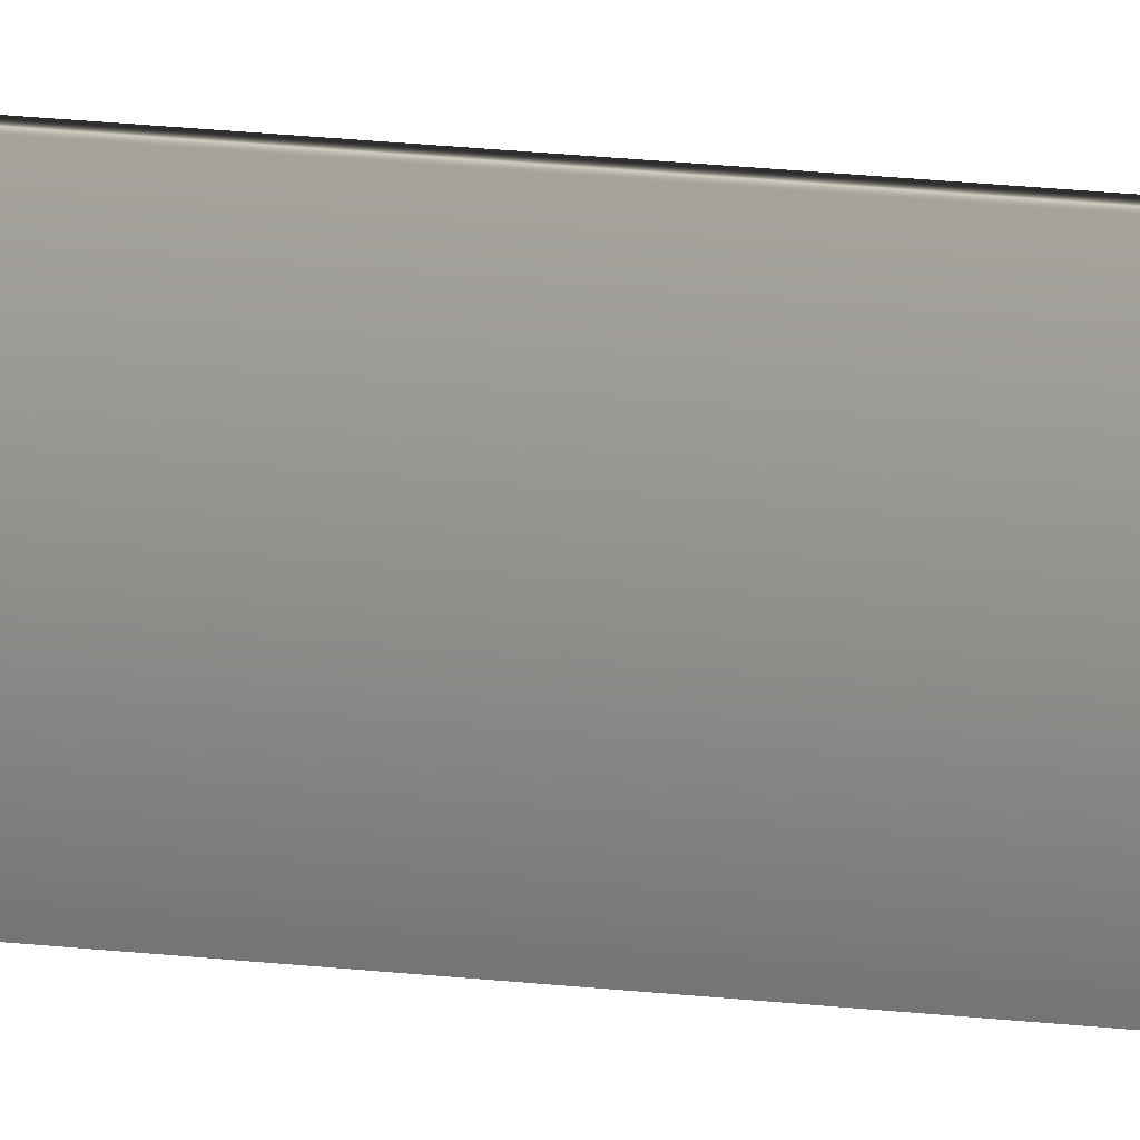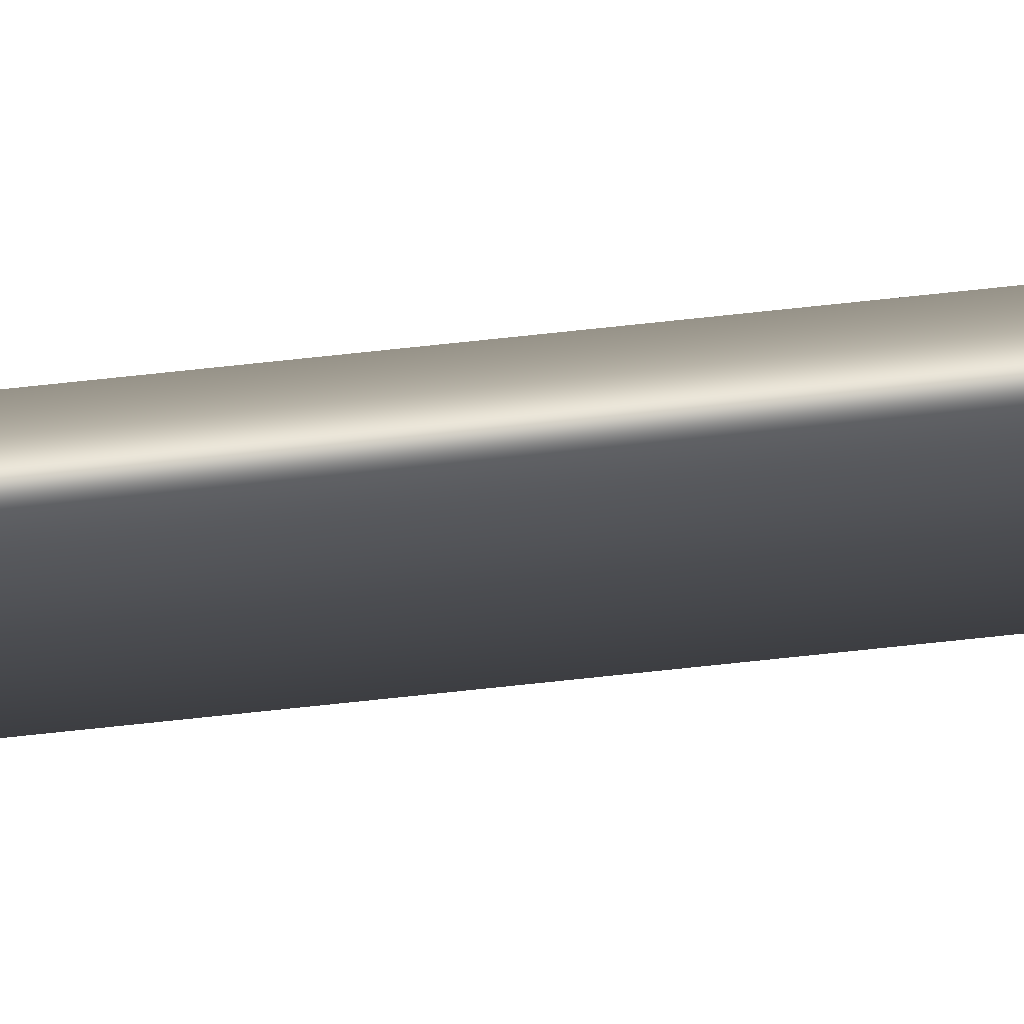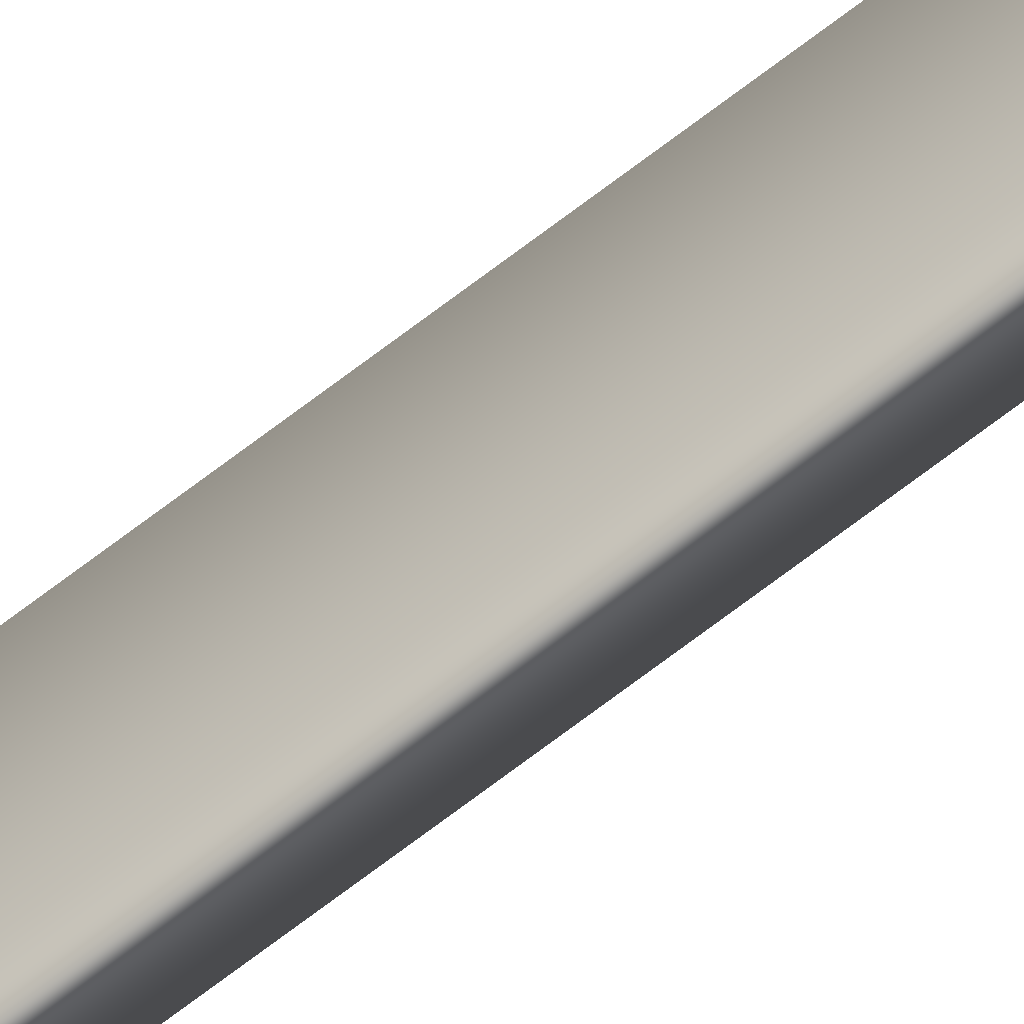
<metadata>
{"format":"obj","ext":"obj","renderer":"f3d","projection":"perspective","resolution":1024,"background":"white","views":[{"elev":4.2,"azim":-44.8,"up":"+Y"},{"elev":76.5,"azim":-96.0,"up":"+Y"},{"elev":-65.4,"azim":-51.5,"up":"+Y"}]}
</metadata>
<code>
v 13.79 31.74 -22.59
v 13.79 31.76 -22.59
v 13.79 31.74 -24.07
v 13.79 31.76 -24.07
v 13.8 31.76 -24.07
v 13.8 31.74 -24.07
v 13.8 31.74 -22.59
v 13.8 31.76 -22.59
f 1 2 3
f 3 2 4
f 5 6 4
f 4 6 3
f 1 3 7
f 7 3 6
f 8 5 2
f 2 5 4
f 2 1 8
f 8 1 7
f 8 7 5
f 5 7 6

</code>
